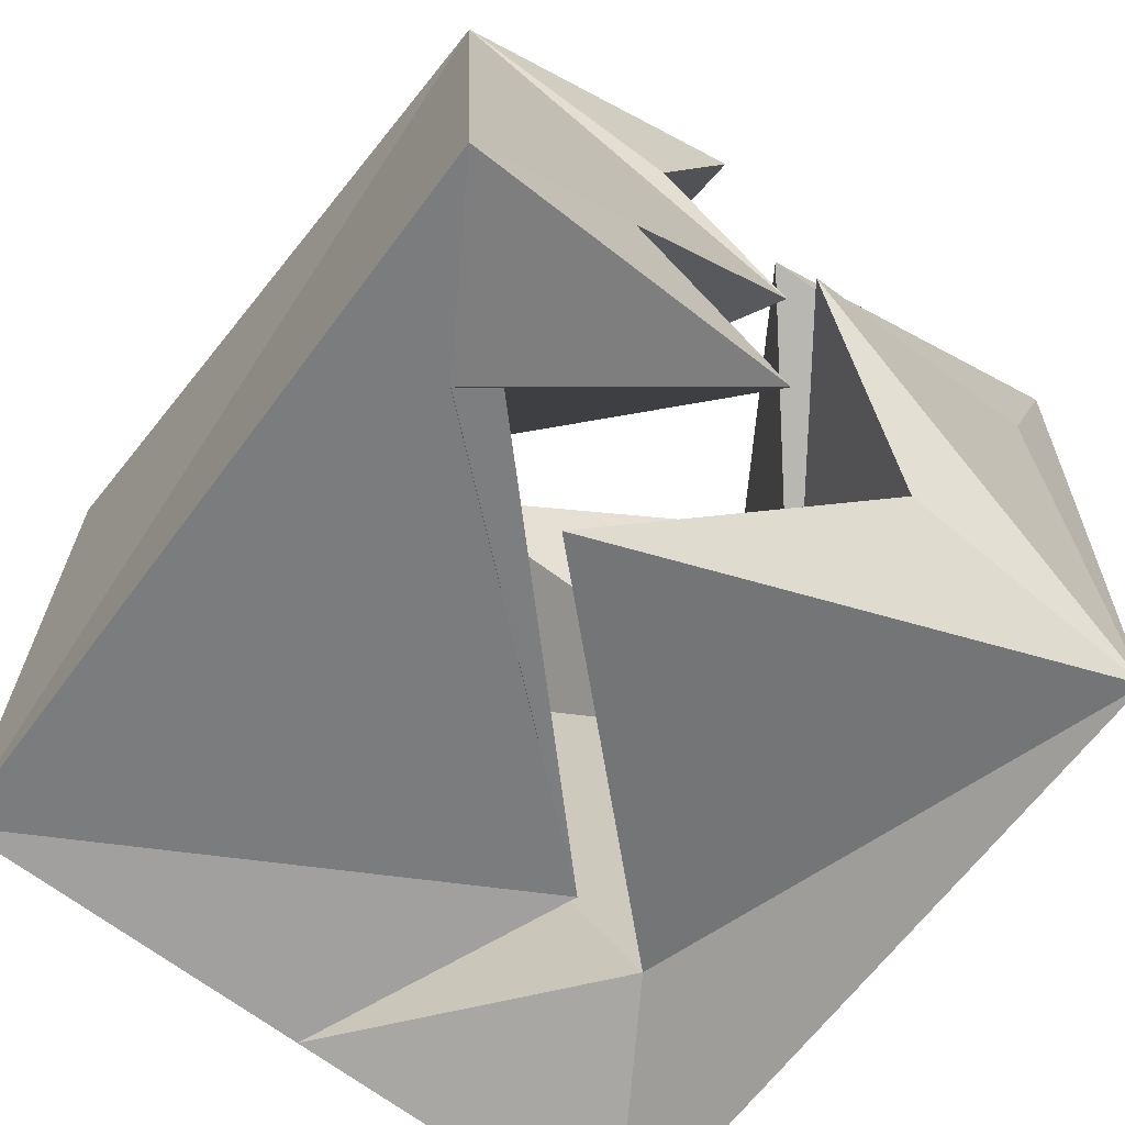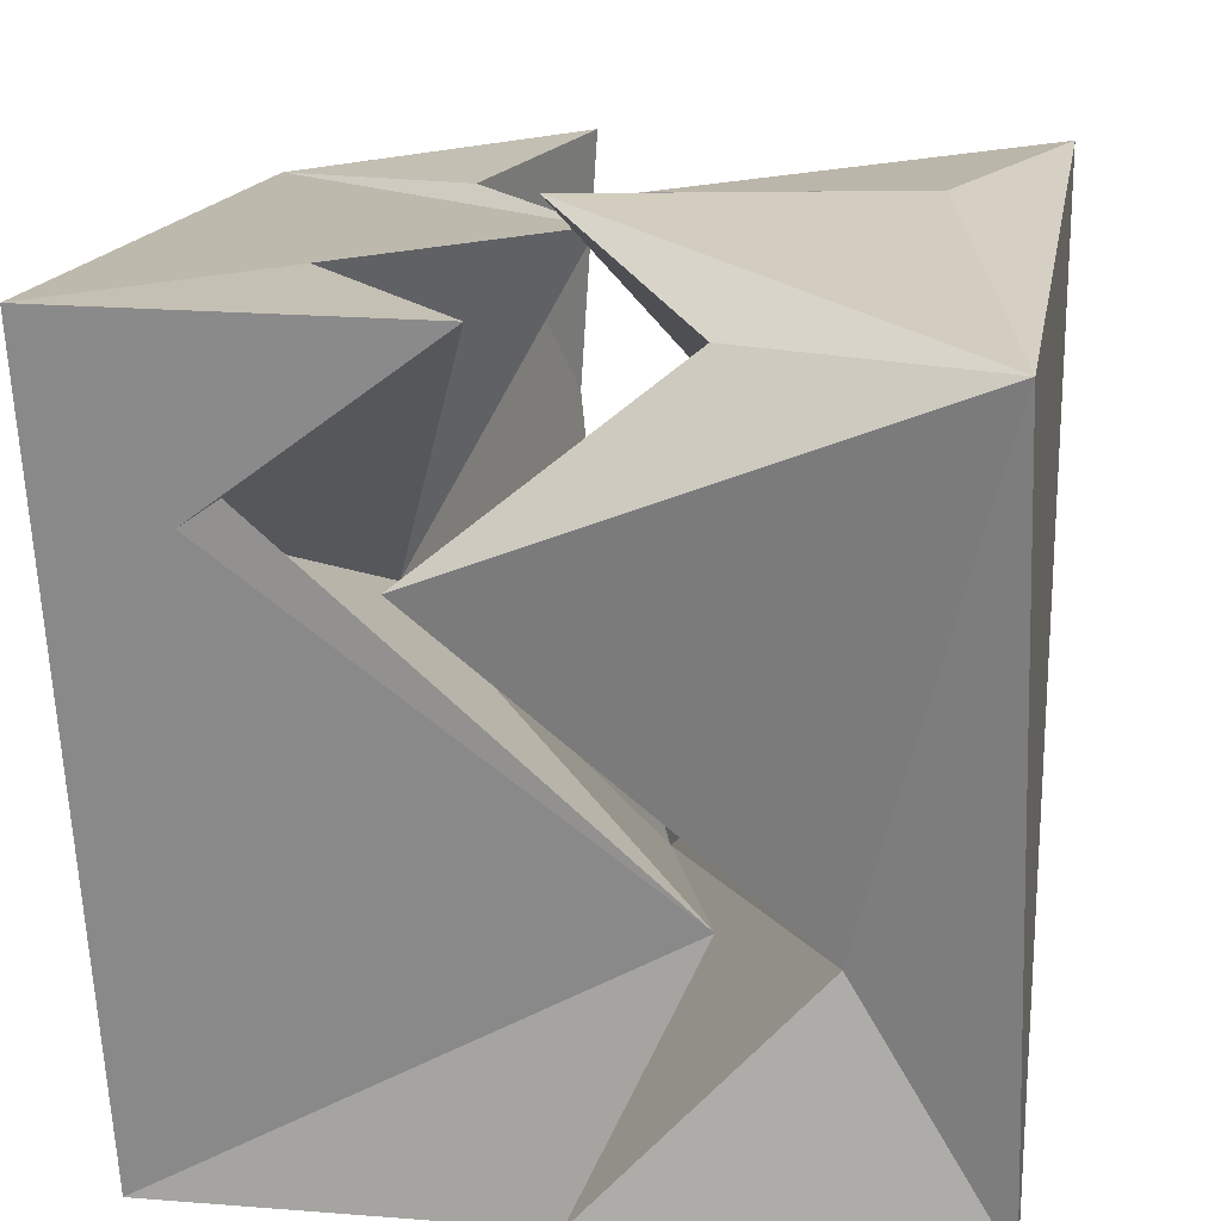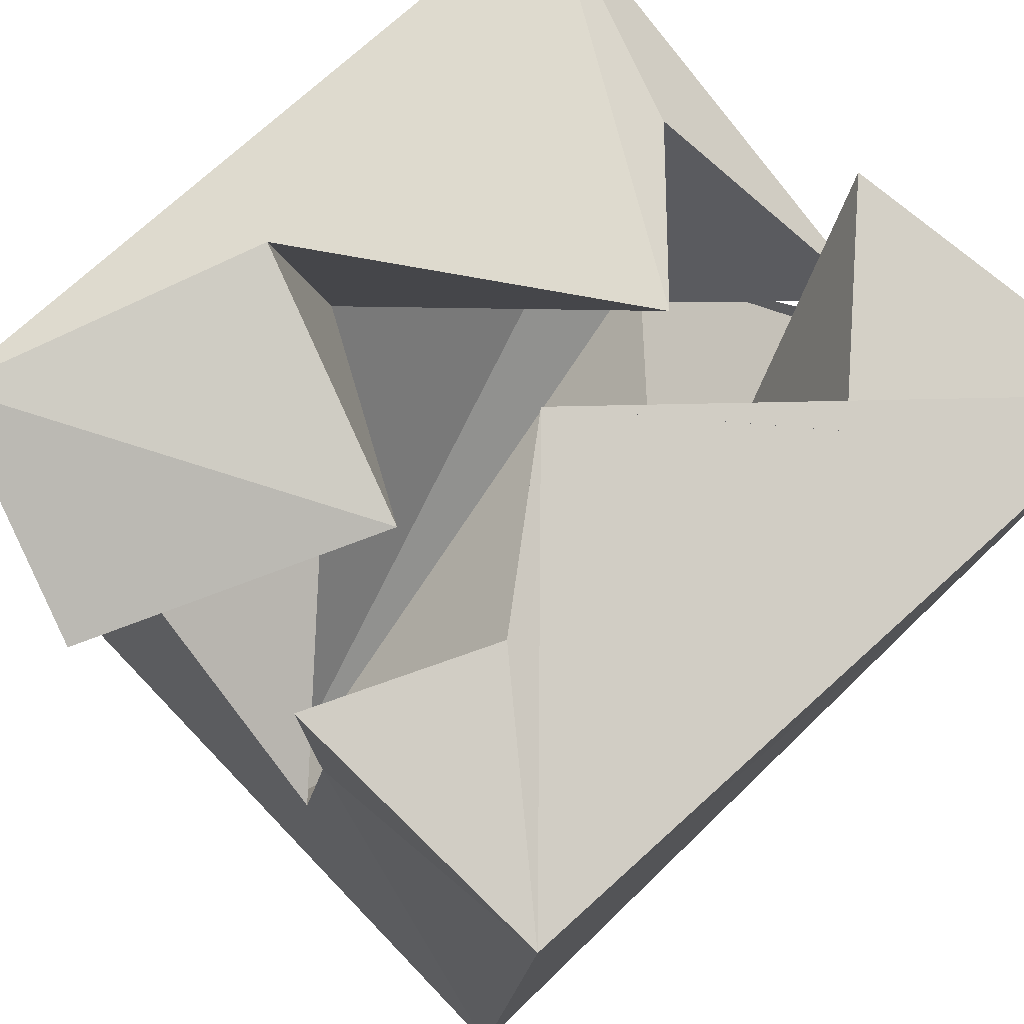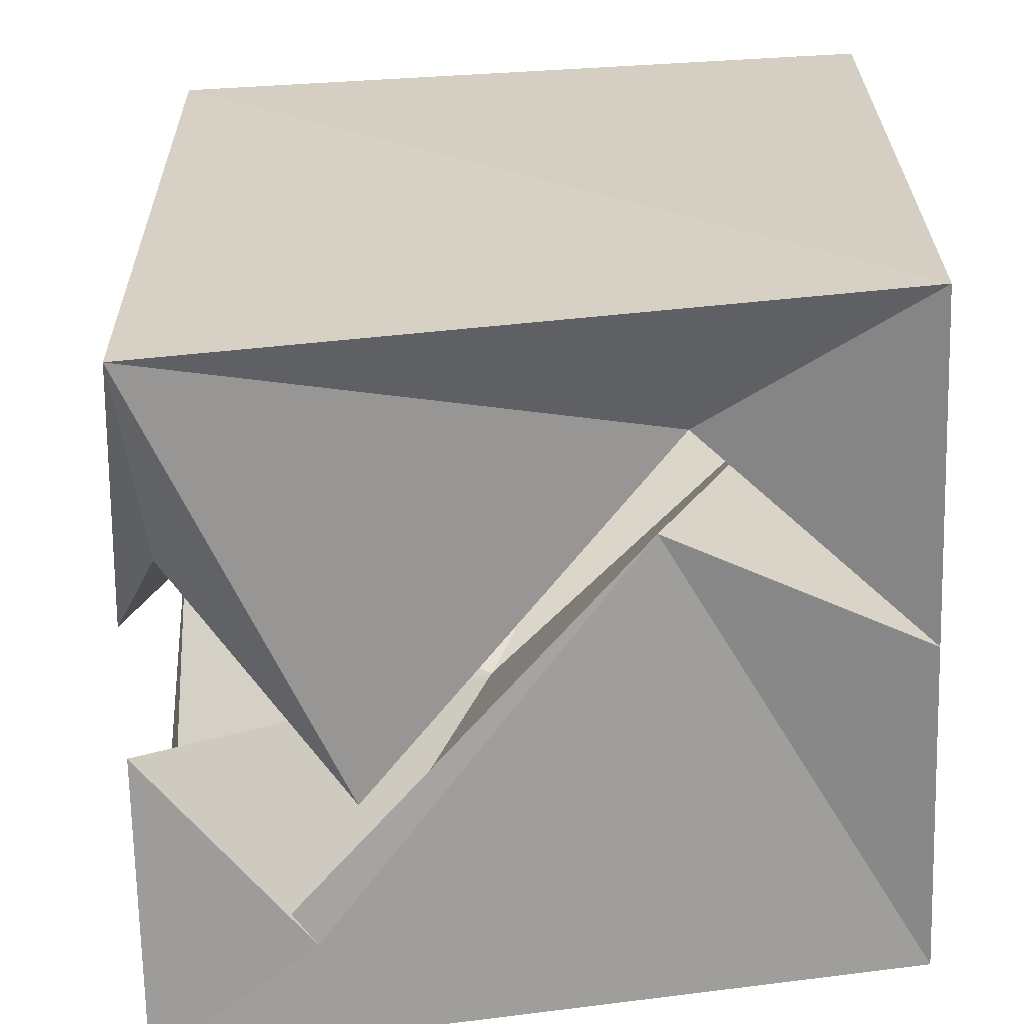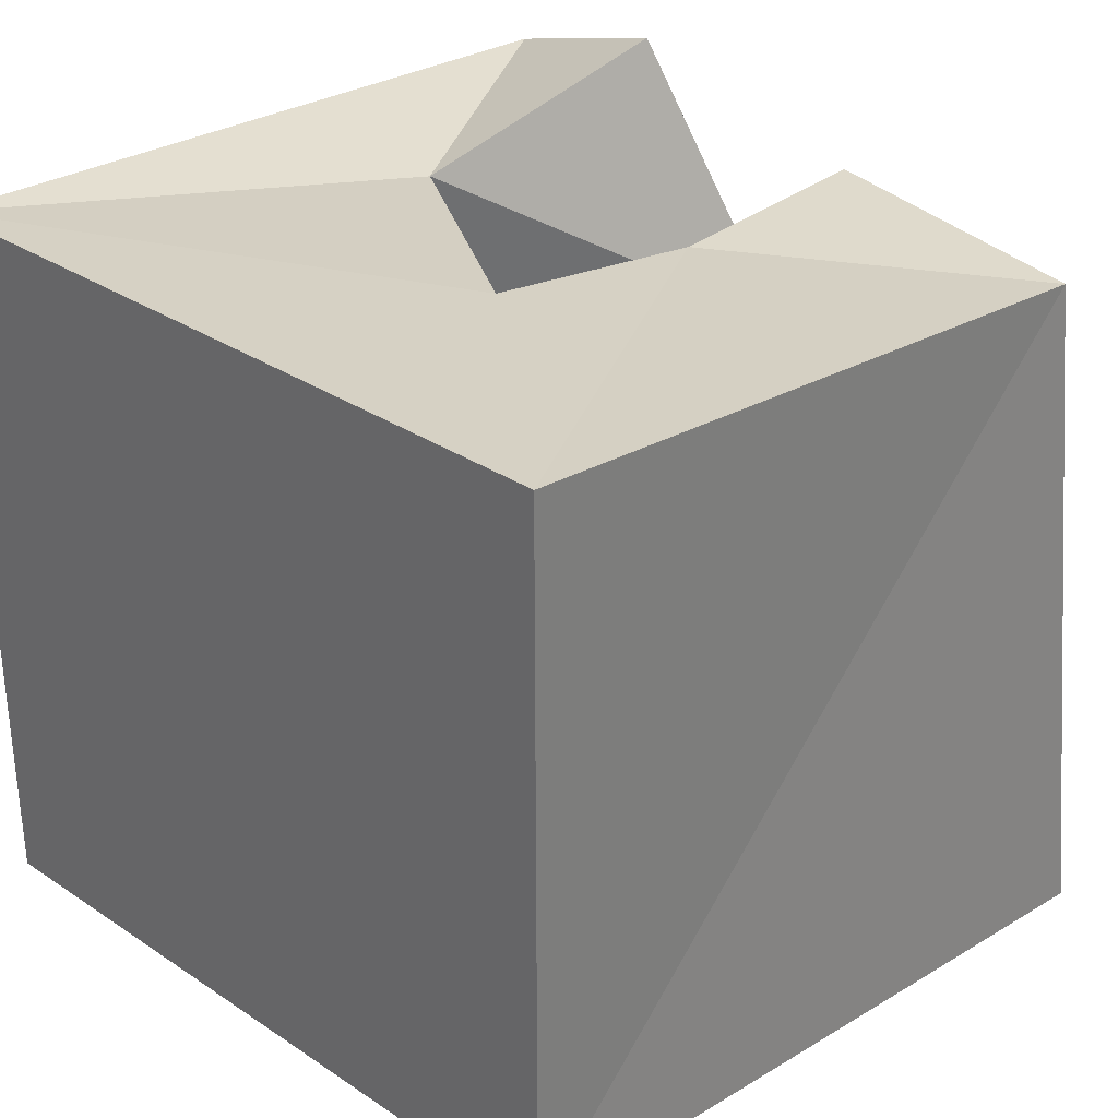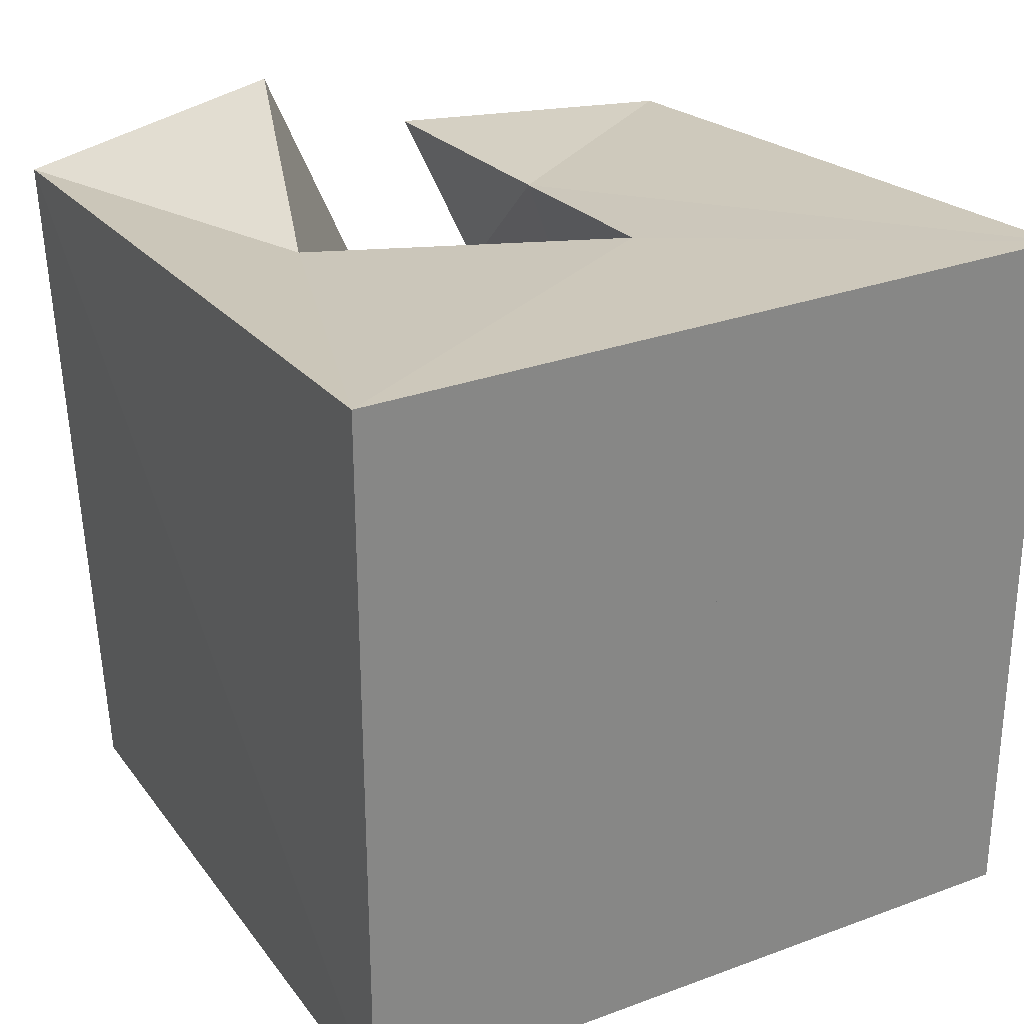
<metadata>
{"format":"obj","ext":"obj","renderer":"f3d","projection":"perspective","resolution":1024,"background":"white","views":[{"elev":-66.7,"azim":142.4,"up":"+Z"},{"elev":21.1,"azim":-172.1,"up":"+Y"},{"elev":77.0,"azim":46.1,"up":"+Y"},{"elev":-63.9,"azim":-87.3,"up":"+Z"},{"elev":31.2,"azim":43.4,"up":"+Z"},{"elev":28.6,"azim":-29.1,"up":"+Z"}]}
</metadata>
<code>
o INVISIBLE_ZCCODEMASTER
v -0.09401 0.204 -0.1117
v 0.01769 0.2064 0.08177
v 0 0 0.1
v 0.106 0.2136 -0.1215
v -0.03226 0.07179 -0.09254
v 0.1 0 -0.1
v 0.01113 0.2214 -0.05015
v -0.1 0 -0.1
v 0.1 0 0.1
v -0.1 0 0.1
v -0.07266 0.2114 0.00654
v 0.07546 0.1658 -0.1143
v 0.003845 0.2057 -0.01407
v 0.0609 0.209 -0.06314
v 0.01618 0.2107 -0.1124
v -0.0368 0.1868 0.1102
v 0.000718 0.2024 0.03197
v -0.05958 0.06319 -0.08924
v 0 0 -0.1
v 0.09857 0.1935 0.0785
v -0.07772 0.1091 -0.01064
v -0.05669 0.123 0.08379
v 0.01763 0.0726 0.09135
v -0.1014 0.2057 0.08826
v -0.02939 0.2019 -0.08979
v 0.03455 0.1524 -0.1101
v 0.05094 0.119 -0.01491
v 0.03979 0.2033 0.03214
v 0.02241 0.1371 0.08345
f 27 29 28
f 9 6 20
f 27 5 3
f 6 3 19
f 19 3 8
f 3 18 21
f 4 6 5
f 4 20 6
f 1 26 18
f 24 8 10
f 18 8 1
f 8 24 1
f 3 6 9
f 20 29 9
f 10 8 3
f 23 21 22
f 7 1 11
f 26 21 18
f 5 12 4
f 13 14 27
f 4 13 20
f 28 13 27
f 13 4 14
f 15 4 12
f 14 4 15
f 14 15 27
f 22 17 16
f 24 11 1
f 11 24 17
f 17 22 21
f 18 3 19
f 19 8 18
f 19 3 5
f 5 6 19
f 28 20 13
f 29 20 2
f 21 11 17
f 21 7 11
f 22 10 23
f 10 22 24
f 3 9 23
f 23 27 3
f 23 10 3
f 3 21 23
f 17 24 16
f 16 24 22
f 25 1 7
f 21 25 7
f 25 21 26
f 26 1 25
f 5 27 12
f 12 27 15
f 2 20 28
f 2 28 29
f 23 9 29
f 29 27 23

</code>
